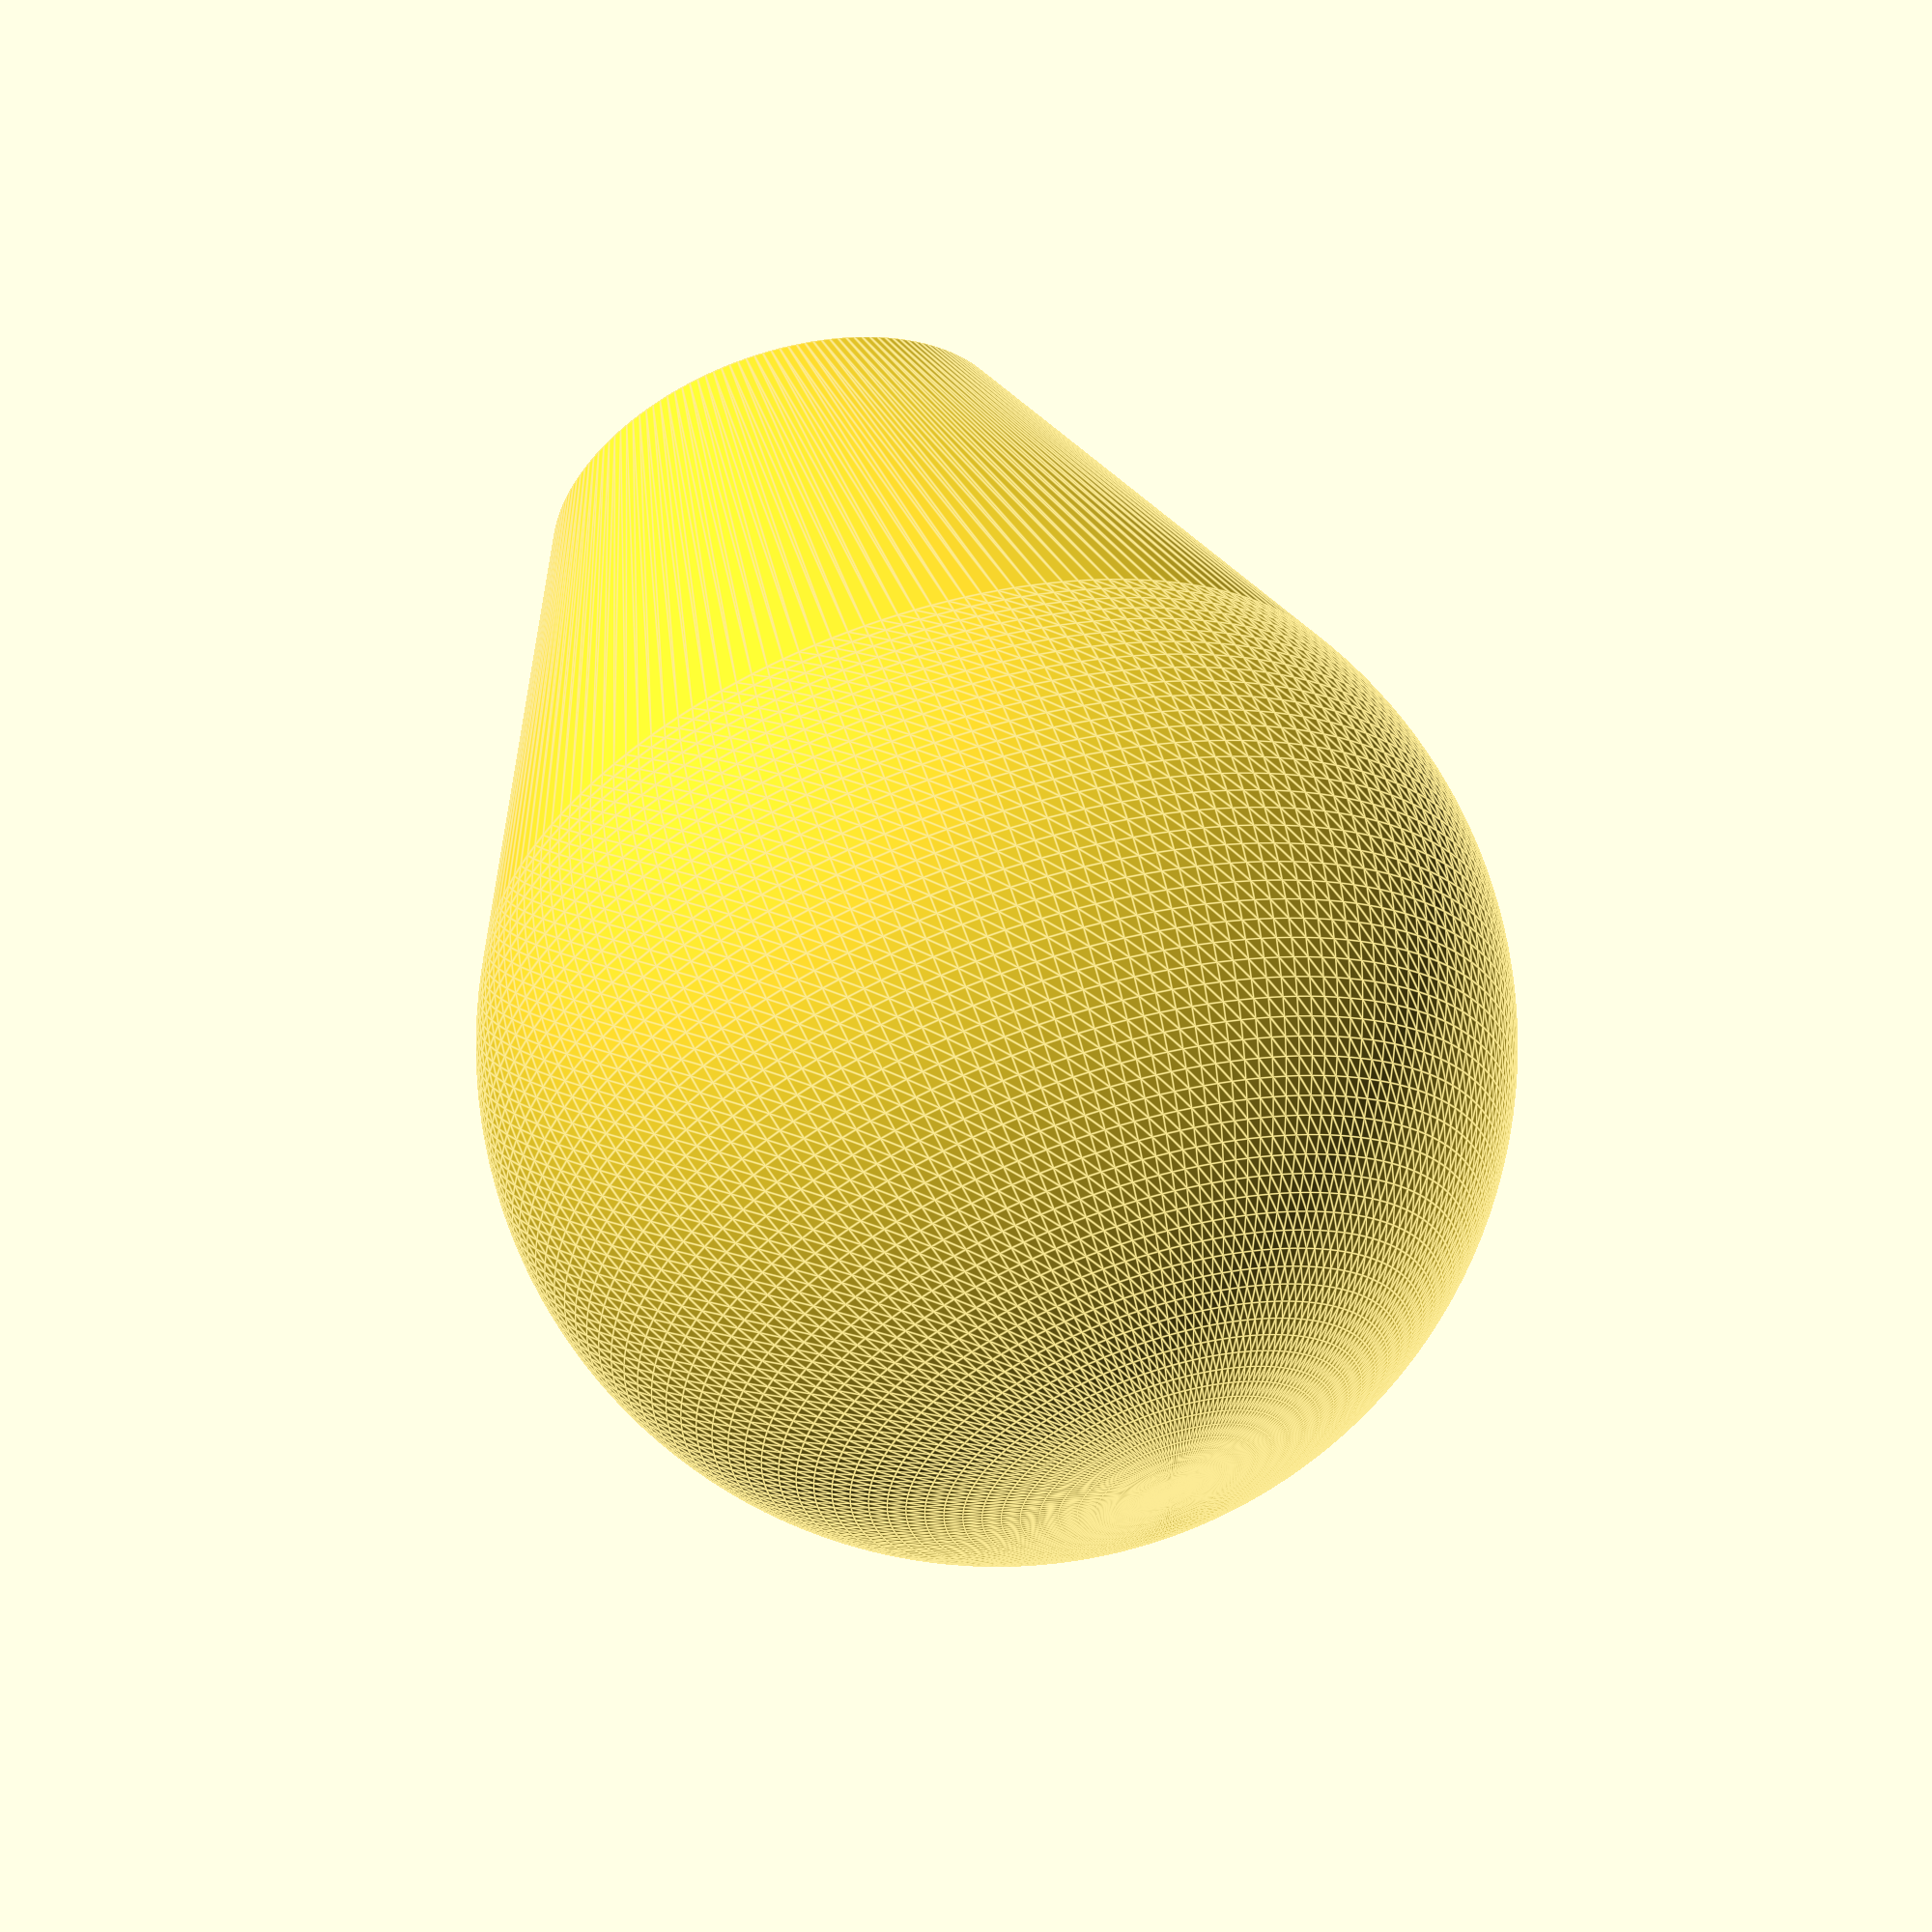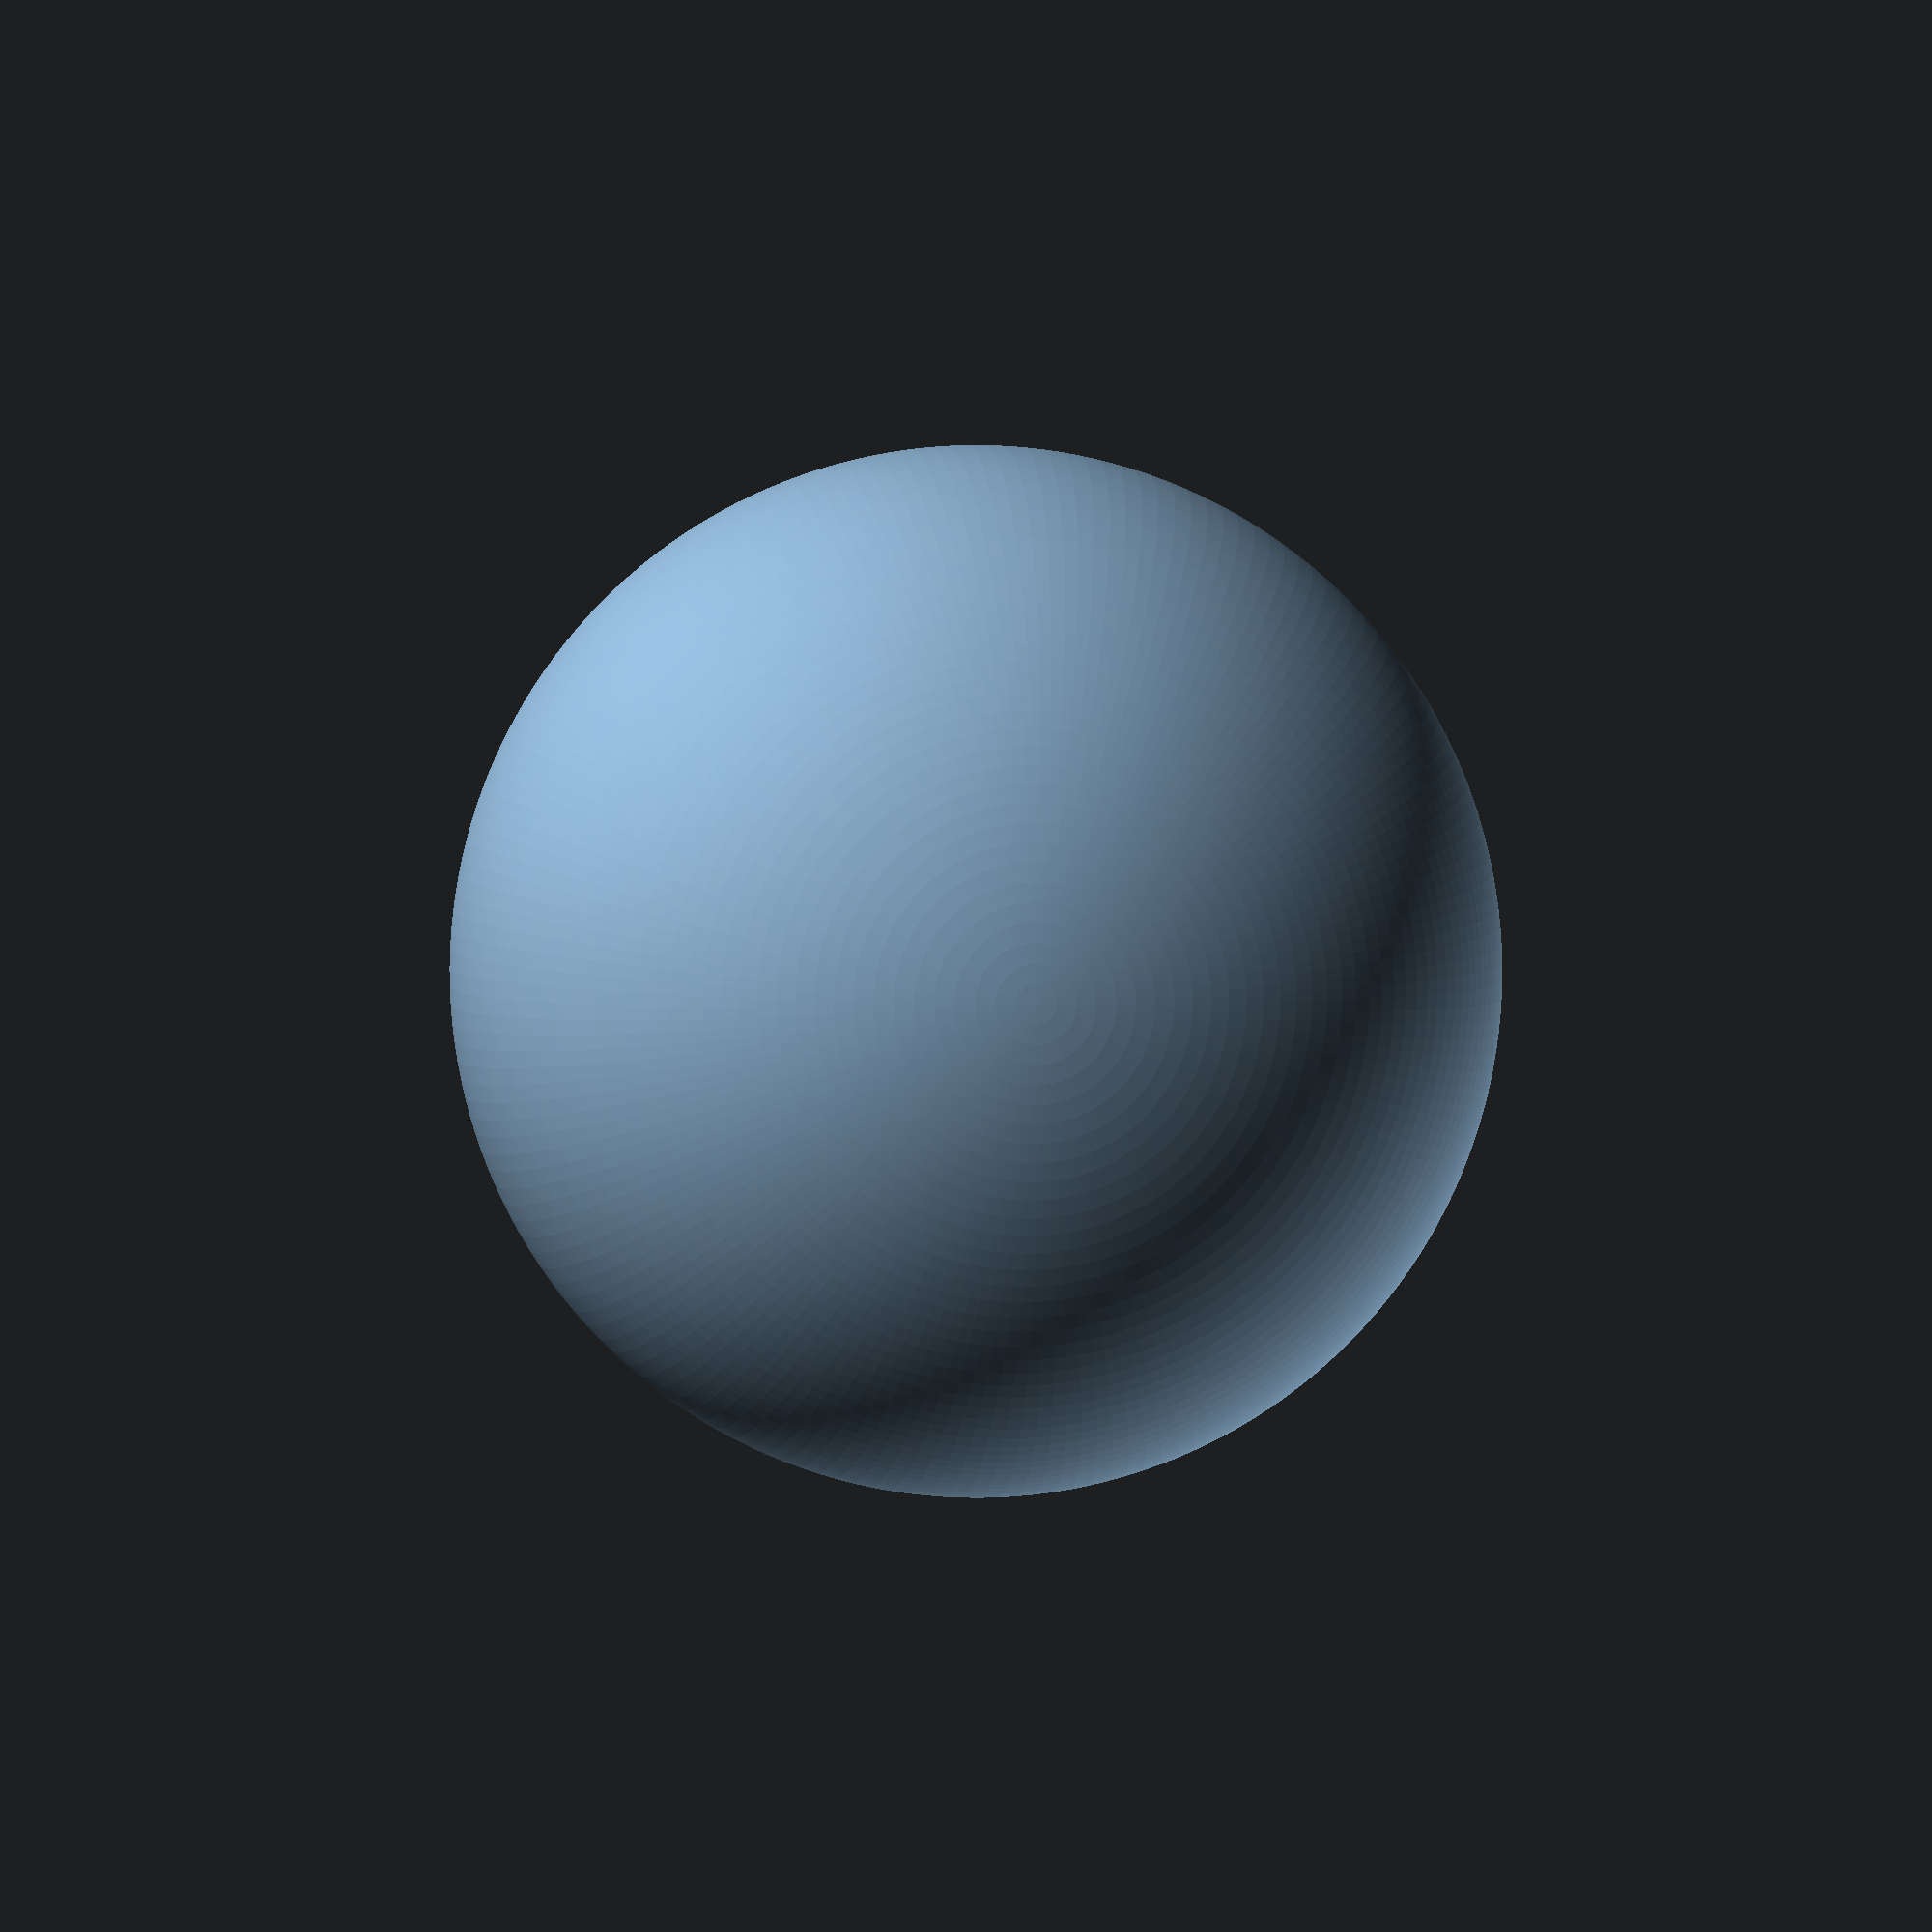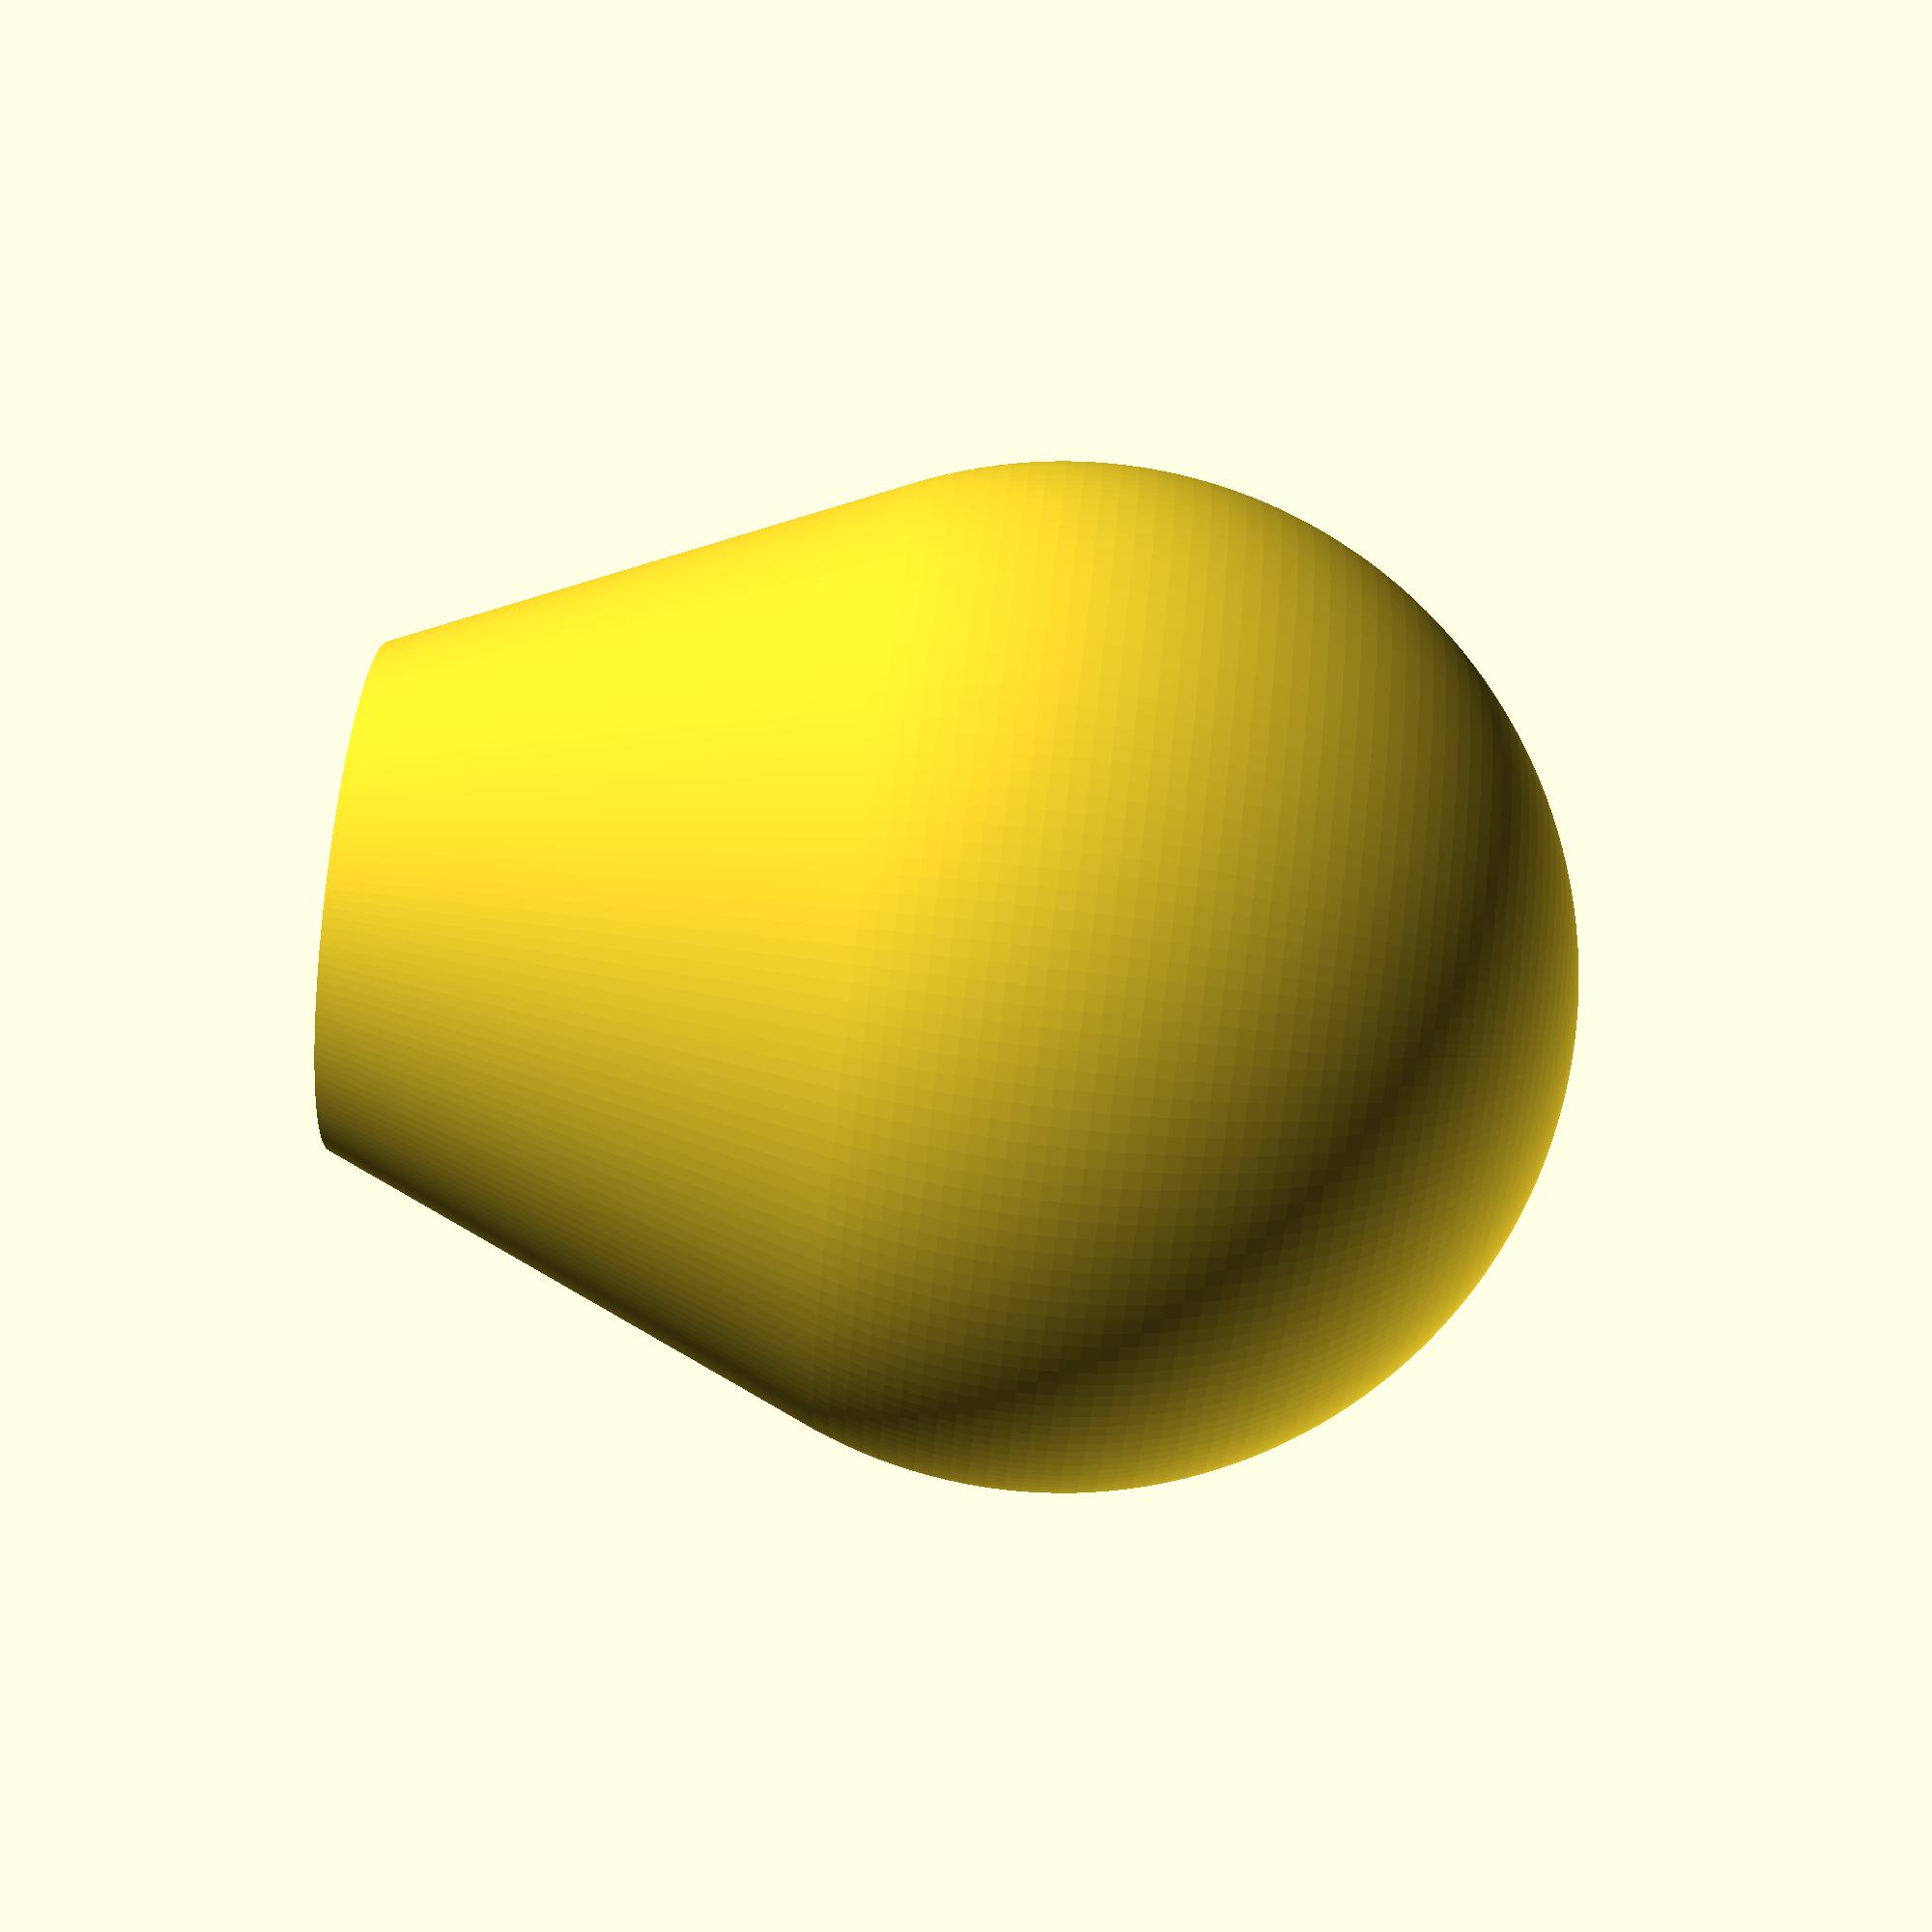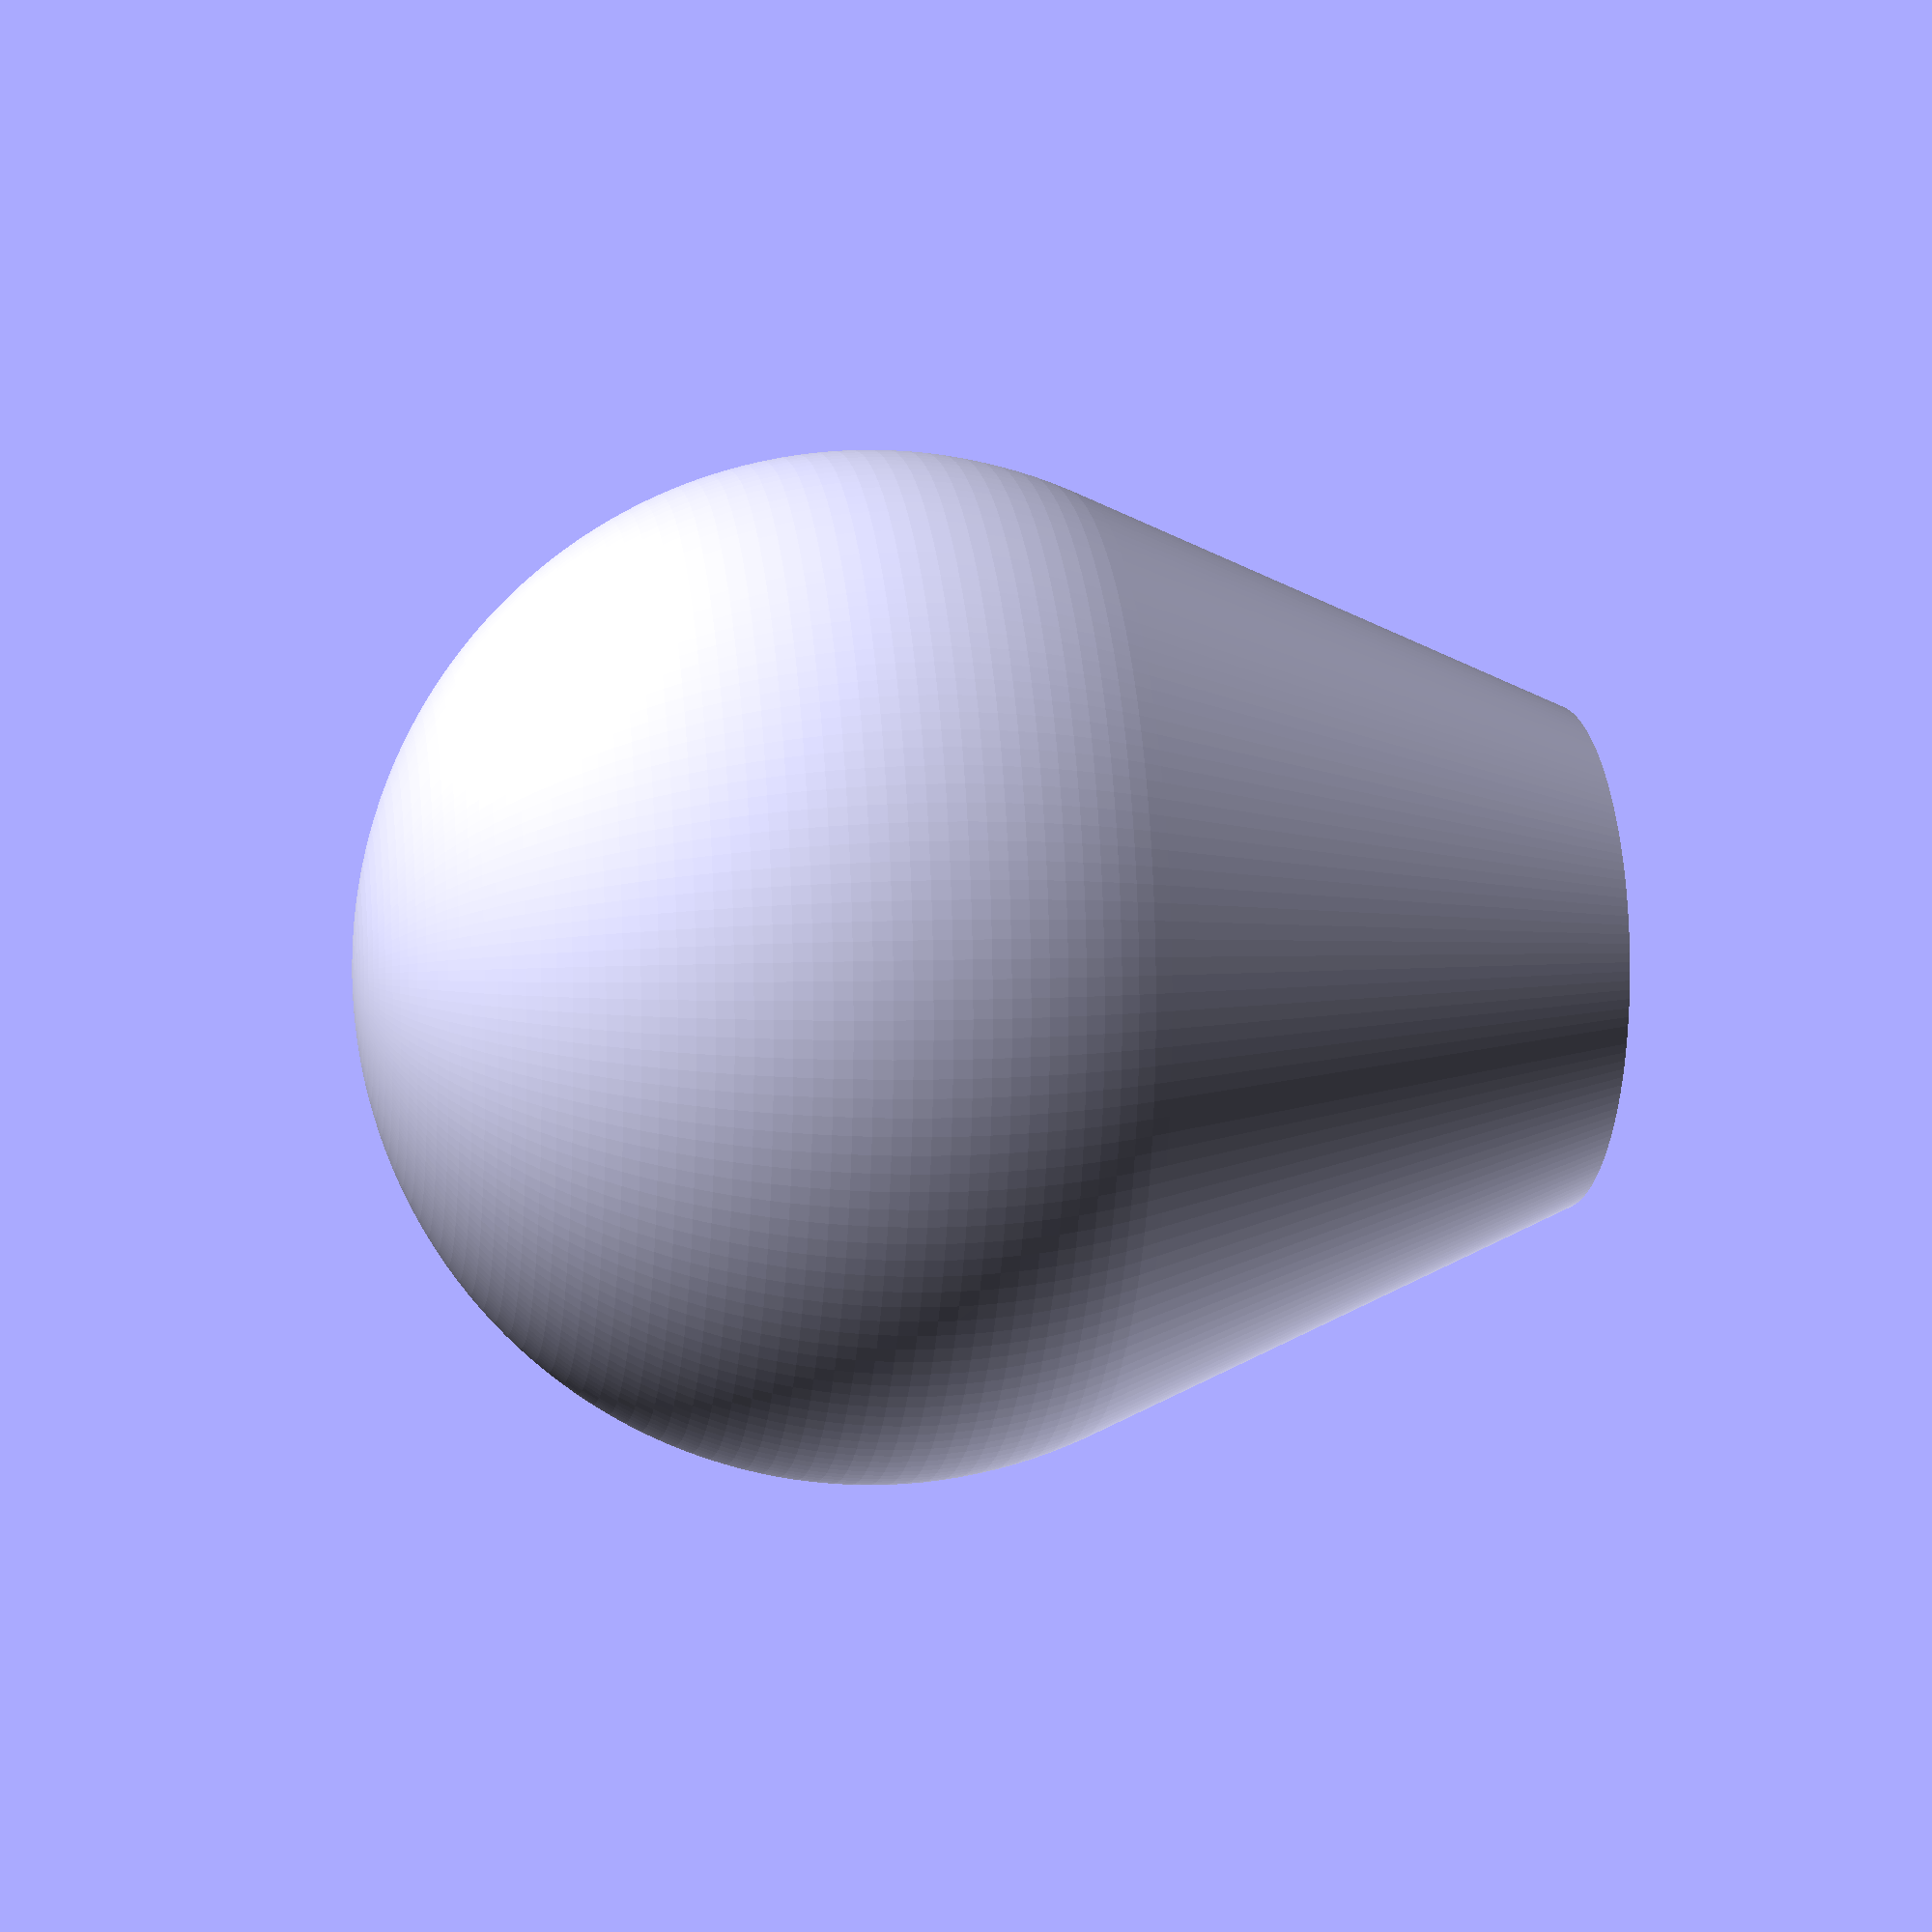
<openscad>
$fn=180;

//Mk1, largely a copy of the old coffee grinder knob

screw_width = 5;

//copied from the old German coffee grinder.
knob_radius = 16;
knob_base_radius = 8;
knob_height = 38;

base_translate = (knob_height - (knob_radius) - (knob_base_radius*2));

module my_knob()
{
    translate([0, knob_height - knob_radius])
    rotate(270)
    difference()
    {
        hull()
        {
            circle(r=knob_radius);            
            translate([base_translate, -(knob_base_radius)])
            {
                square(knob_base_radius*2);
            };
        }
        translate([-30,-30]) square([60,30]);
    }
}

difference()
{
    rotate_extrude()
    {
        my_knob();
    };
    
    translate([0,0,-0.5])
    cylinder(d=screw_width, h=25);
}





function polygon_edge_dist_to_corner_dist(edge_dist, num_sides) = sqrt((2*pow(edge_dist, 2)) / (cos(360/num_sides)+1));
</openscad>
<views>
elev=301.2 azim=148.4 roll=341.7 proj=p view=edges
elev=176.8 azim=146.7 roll=185.8 proj=p view=wireframe
elev=95.3 azim=287.5 roll=263.4 proj=p view=solid
elev=354.7 azim=136.0 roll=80.6 proj=p view=solid
</views>
